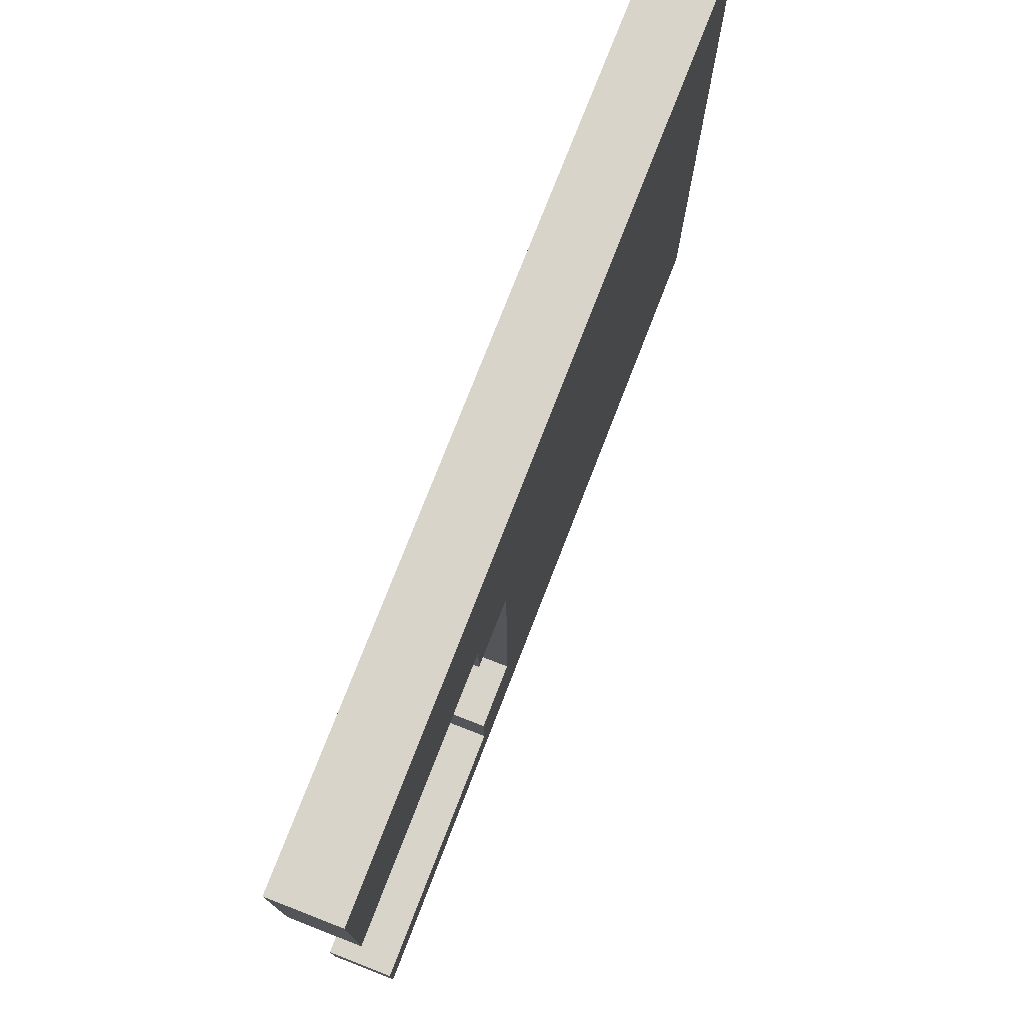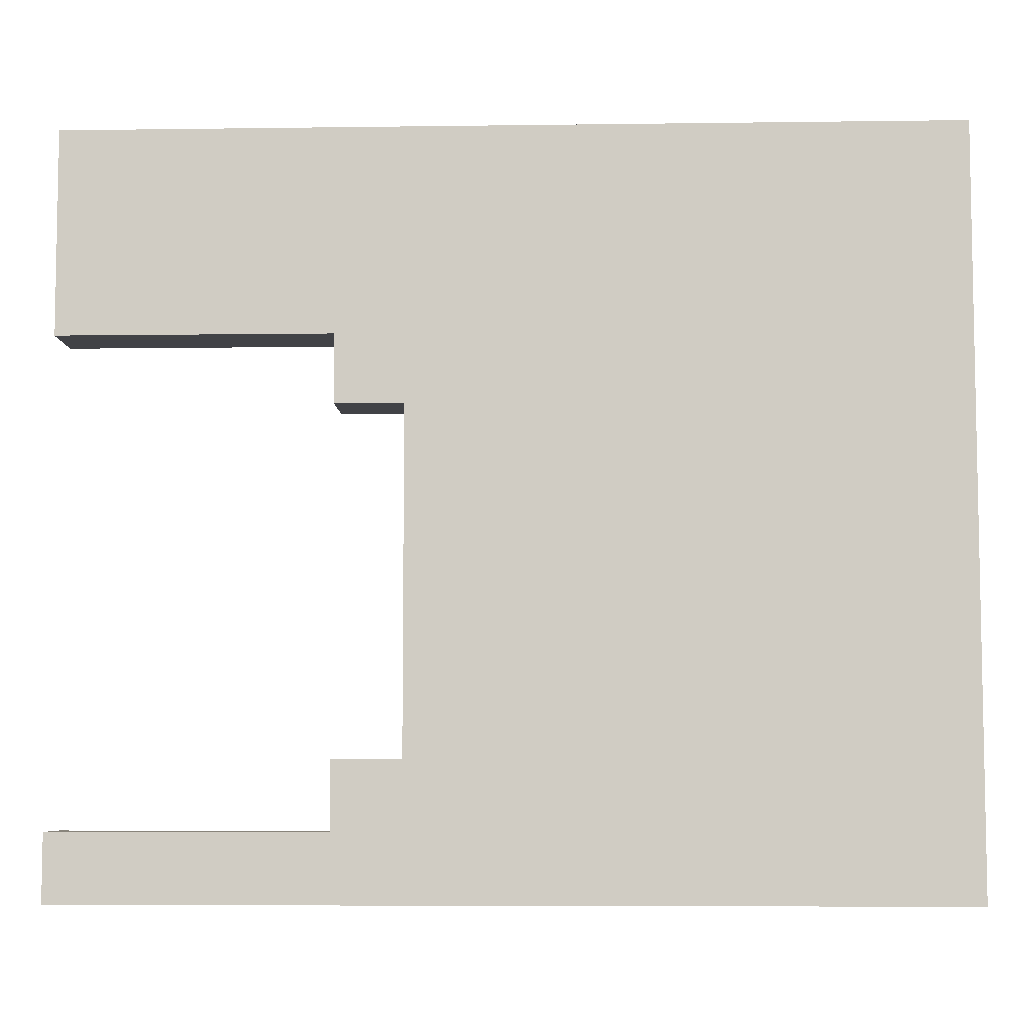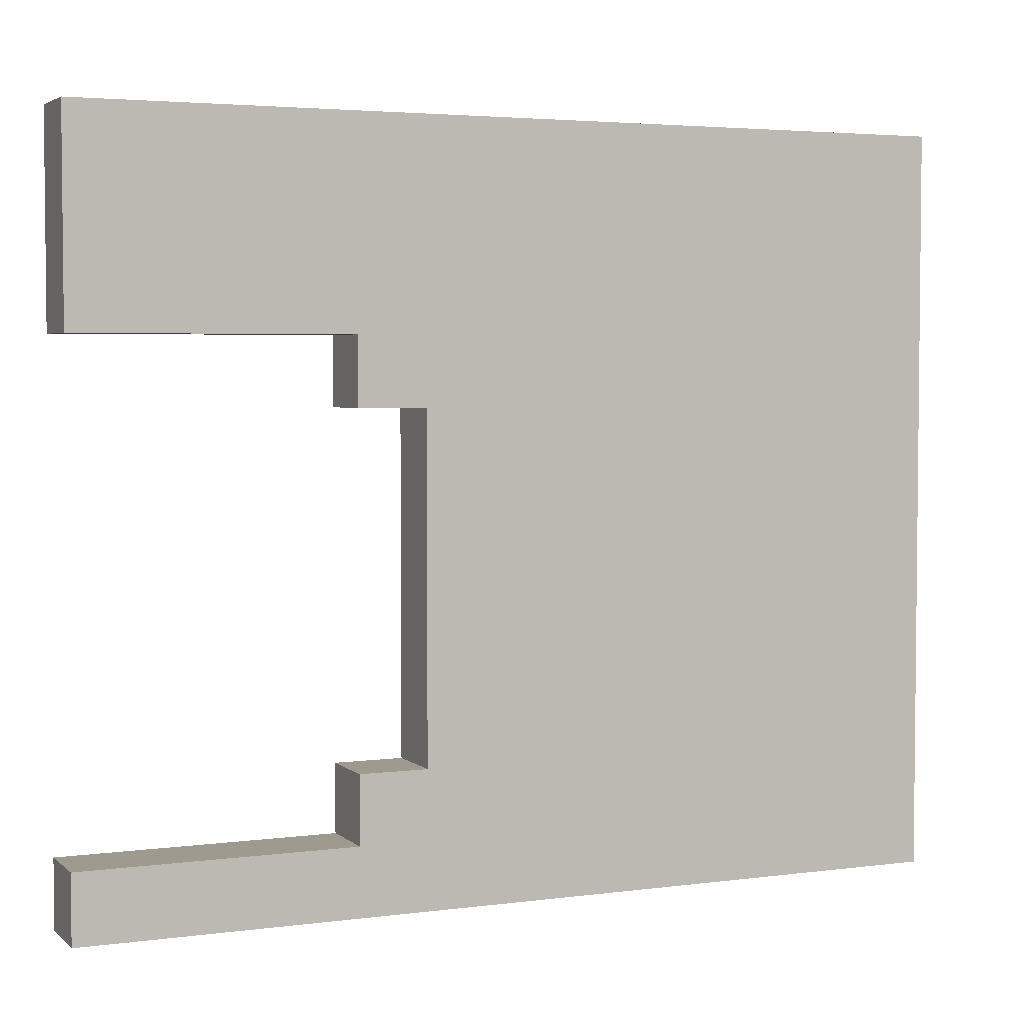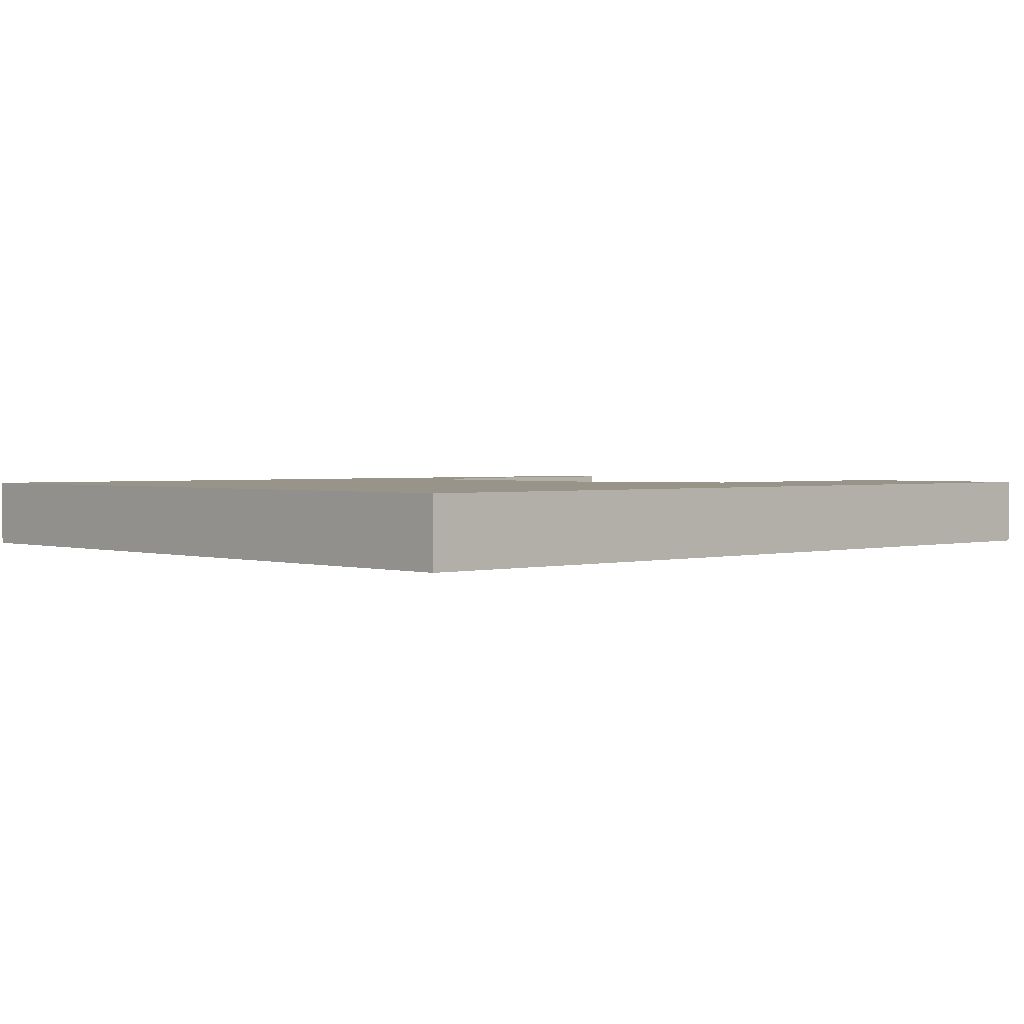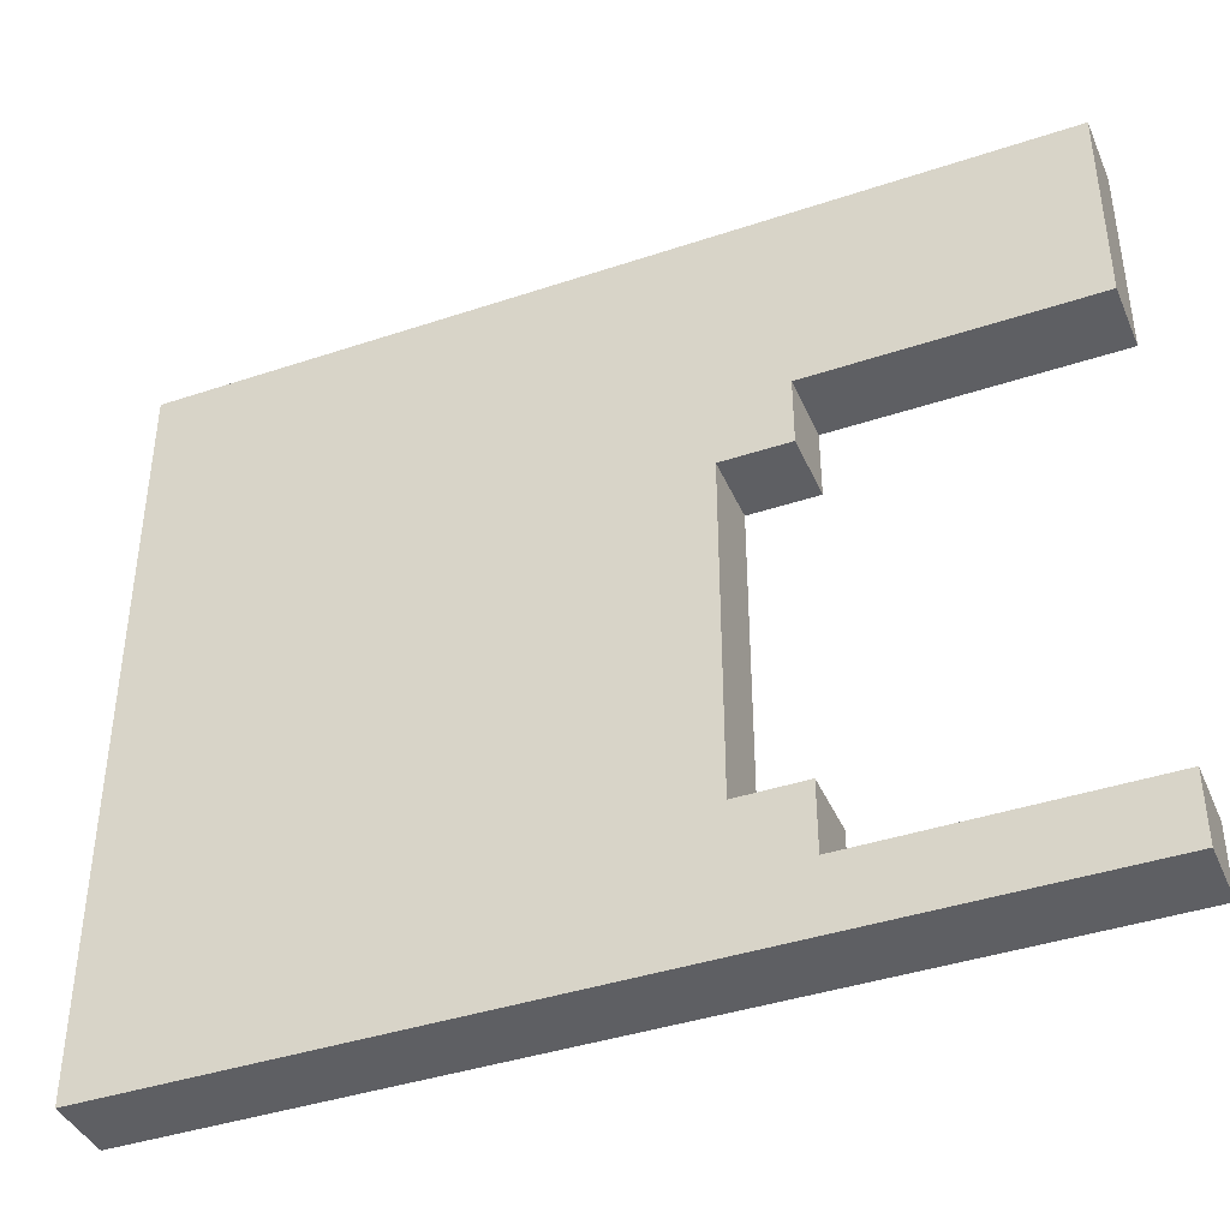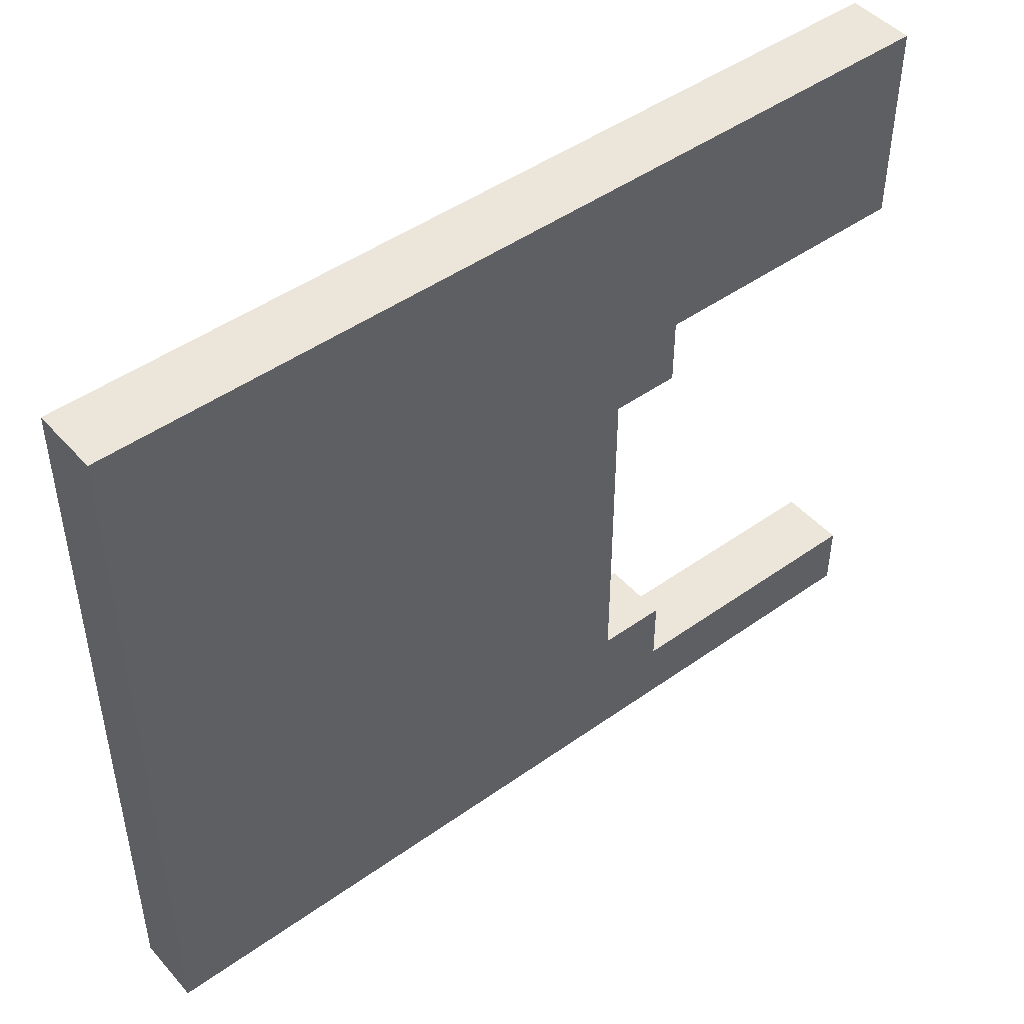
<metadata>
{"format":"obj","ext":"obj","renderer":"f3d","projection":"perspective","resolution":1024,"background":"white","views":[{"elev":75.7,"azim":-68.8,"up":"+Y"},{"elev":-6.7,"azim":2.3,"up":"+Y"},{"elev":3.7,"azim":-23.9,"up":"+Y"},{"elev":1.8,"azim":136.9,"up":"+Z"},{"elev":-40.7,"azim":-157.8,"up":"+Y"},{"elev":46.7,"azim":141.0,"up":"+Y"}]}
</metadata>
<code>
o
v -1.3 0.3 -0.6
v -1.3 0.3 -0.7
v -1.3 0.4 -0.6
v -1.3 0.4 -0.7
v -1.3 1.1 -0.6
v -1.3 1.1 -0.7
v -1.3 1.3 -0.6
v -1.3 1.3 -0.7
v -1.3 1.4 -0.6
v -1.3 1.4 -0.7
v -0.9 0.4 -0.6
v -0.9 0.4 -0.7
v -0.9 0.5 -0.6
v -0.9 0.5 -0.7
v -0.9 1 -0.6
v -0.9 1 -0.7
v -0.9 1.1 -0.6
v -0.9 1.1 -0.7
v -0.8 0.5 -0.6
v -0.8 0.5 -0.7
v -0.8 1 -0.6
v -0.8 1 -0.7
v -1.192e-07 0.3 -0.6
v -1.192e-07 0.3 -0.7
v -1.192e-07 0.4 -0.6
v -1.192e-07 0.4 -0.7
v -1.192e-07 1.2 -0.6
v -1.192e-07 1.2 -0.7
v -1.192e-07 1.3 -0.6
v -1.192e-07 1.3 -0.7
v -1.192e-07 1.4 -0.6
v -1.192e-07 1.4 -0.7
v -1.3 0.3 -0.6
v -1.3 0.4 -0.6
v -1.3 1.1 -0.6
v -1.3 1.3 -0.6
v -1.3 1.4 -0.6
v -1.1 0.3 -0.6
v -1.1 0.4 -0.6
v -1 0.3 -0.6
v -1 0.4 -0.6
v -0.9 0.4 -0.6
v -0.9 0.5 -0.6
v -0.9 1 -0.6
v -0.9 1.1 -0.6
v -0.9 1.2 -0.6
v -0.9 1.3 -0.6
v -0.8 0.5 -0.6
v -0.8 1 -0.6
v -0.8 1.1 -0.6
v -0.8 1.2 -0.6
v -0.7 0.3 -0.6
v -0.7 0.4 -0.6
v -0.7 0.7 -0.6
v -0.7 0.8 -0.6
v -0.7 0.9 -0.6
v -0.7 1.1 -0.6
v -0.7 1.3 -0.6
v -0.6 0.4 -0.6
v -0.6 0.5 -0.6
v -0.6 0.8 -0.6
v -0.6 0.9 -0.6
v -0.5 0.3 -0.6
v -0.5 0.4 -0.6
v -0.5 0.7 -0.6
v -0.5 0.8 -0.6
v -0.5 1 -0.6
v -0.5 1.1 -0.6
v -0.4 0.4 -0.6
v -0.4 0.5 -0.6
v -0.4 0.7 -0.6
v -0.4 0.8 -0.6
v -0.4 0.9 -0.6
v -0.4 1 -0.6
v -0.3 0.3 -0.6
v -0.3 0.4 -0.6
v -0.3 0.6 -0.6
v -0.3 0.7 -0.6
v -0.3 1 -0.6
v -0.3 1.1 -0.6
v -0.3 1.2 -0.6
v -0.2 0.4 -0.6
v -0.2 0.5 -0.6
v -0.2 0.7 -0.6
v -0.2 0.8 -0.6
v -0.2 0.9 -0.6
v -0.2 1 -0.6
v -0.2 1.2 -0.6
v -0.2 1.3 -0.6
v -0.1 0.4 -0.6
v -0.1 0.5 -0.6
v -0.1 0.6 -0.6
v -0.1 0.7 -0.6
v -0.1 1.1 -0.6
v -0.1 1.2 -0.6
v -1.192e-07 0.3 -0.6
v -1.192e-07 0.4 -0.6
v -1.192e-07 1.2 -0.6
v -1.192e-07 1.3 -0.6
v -1.192e-07 1.4 -0.6
v -1.3 0.3 -0.7
v -1.3 0.4 -0.7
v -1.3 1.1 -0.7
v -1.3 1.3 -0.7
v -1.3 1.4 -0.7
v -1.1 0.3 -0.7
v -1.1 0.4 -0.7
v -1 0.3 -0.7
v -1 0.4 -0.7
v -0.9 0.4 -0.7
v -0.9 0.5 -0.7
v -0.9 1 -0.7
v -0.9 1.1 -0.7
v -0.9 1.2 -0.7
v -0.9 1.3 -0.7
v -0.8 0.5 -0.7
v -0.8 1 -0.7
v -0.8 1.1 -0.7
v -0.8 1.2 -0.7
v -0.7 0.3 -0.7
v -0.7 0.4 -0.7
v -0.7 0.7 -0.7
v -0.7 0.8 -0.7
v -0.7 0.9 -0.7
v -0.7 1.1 -0.7
v -0.7 1.3 -0.7
v -0.6 0.4 -0.7
v -0.6 0.5 -0.7
v -0.6 0.8 -0.7
v -0.6 0.9 -0.7
v -0.5 0.3 -0.7
v -0.5 0.4 -0.7
v -0.5 0.7 -0.7
v -0.5 0.8 -0.7
v -0.5 1 -0.7
v -0.5 1.1 -0.7
v -0.4 0.4 -0.7
v -0.4 0.5 -0.7
v -0.4 0.7 -0.7
v -0.4 0.8 -0.7
v -0.4 0.9 -0.7
v -0.4 1 -0.7
v -0.3 0.3 -0.7
v -0.3 0.4 -0.7
v -0.3 0.6 -0.7
v -0.3 0.7 -0.7
v -0.3 1 -0.7
v -0.3 1.1 -0.7
v -0.3 1.2 -0.7
v -0.2 0.4 -0.7
v -0.2 0.5 -0.7
v -0.2 0.7 -0.7
v -0.2 0.8 -0.7
v -0.2 0.9 -0.7
v -0.2 1 -0.7
v -0.2 1.2 -0.7
v -0.2 1.3 -0.7
v -0.1 0.4 -0.7
v -0.1 0.5 -0.7
v -0.1 0.6 -0.7
v -0.1 0.7 -0.7
v -0.1 1.1 -0.7
v -0.1 1.2 -0.7
v -1.192e-07 0.3 -0.7
v -1.192e-07 0.4 -0.7
v -1.192e-07 1.2 -0.7
v -1.192e-07 1.3 -0.7
v -1.192e-07 1.4 -0.7
v -1.3 0.3 -0.6
v -1.1 0.3 -0.6
v -1 0.3 -0.6
v -0.7 0.3 -0.6
v -0.5 0.3 -0.6
v -0.3 0.3 -0.6
v -1.192e-07 0.3 -0.6
v -1.3 0.3 -0.7
v -1.1 0.3 -0.7
v -1 0.3 -0.7
v -0.7 0.3 -0.7
v -0.5 0.3 -0.7
v -0.3 0.3 -0.7
v -1.192e-07 0.3 -0.7
v -0.9 1 -0.6
v -0.8 1 -0.6
v -0.9 1 -0.7
v -0.8 1 -0.7
v -1.3 1.1 -0.6
v -0.9 1.1 -0.6
v -1.3 1.1 -0.7
v -0.9 1.1 -0.7
v -1.3 0.4 -0.6
v -1.1 0.4 -0.6
v -1 0.4 -0.6
v -0.9 0.4 -0.6
v -1.3 0.4 -0.7
v -1.1 0.4 -0.7
v -1 0.4 -0.7
v -0.9 0.4 -0.7
v -0.9 0.5 -0.6
v -0.8 0.5 -0.6
v -0.9 0.5 -0.7
v -0.8 0.5 -0.7
v -1.3 1.4 -0.6
v -1.192e-07 1.4 -0.6
v -1.3 1.4 -0.7
v -1.192e-07 1.4 -0.7
f 3 2 1
f 4 2 3
f 7 6 5
f 8 6 7
f 9 8 7
f 10 8 9
f 13 12 11
f 14 12 13
f 17 16 15
f 18 16 17
f 21 20 19
f 22 20 21
f 23 24 25
f 25 24 26
f 25 26 27
f 27 26 28
f 27 28 29
f 29 28 30
f 29 30 31
f 31 30 32
f 38 34 33
f 39 34 38
f 40 39 38
f 41 39 40
f 42 41 40
f 45 36 35
f 46 36 45
f 47 37 36
f 47 36 46
f 48 43 42
f 49 46 45
f 49 45 44
f 50 46 49
f 51 47 46
f 51 46 50
f 52 48 42
f 52 42 40
f 52 50 49
f 52 49 48
f 53 50 52
f 54 50 53
f 55 50 54
f 56 50 55
f 57 51 50
f 57 50 56
f 58 47 51
f 58 51 57
f 58 37 47
f 59 53 52
f 59 54 53
f 60 54 59
f 61 55 54
f 61 56 55
f 62 57 56
f 62 56 61
f 62 58 57
f 63 59 52
f 64 60 59
f 64 59 63
f 65 61 54
f 65 54 60
f 66 62 61
f 66 61 65
f 67 58 62
f 67 62 66
f 68 58 67
f 69 60 64
f 69 64 63
f 70 66 65
f 70 60 69
f 70 65 60
f 70 67 66
f 71 67 70
f 72 67 71
f 73 67 72
f 74 68 67
f 74 67 73
f 75 69 63
f 75 70 69
f 75 71 70
f 76 71 75
f 77 71 76
f 78 72 71
f 78 71 77
f 79 68 74
f 79 74 73
f 80 58 68
f 80 68 79
f 81 58 80
f 82 77 76
f 82 76 75
f 83 77 82
f 84 72 78
f 84 78 77
f 85 73 72
f 85 72 84
f 86 79 73
f 86 73 85
f 87 80 79
f 87 79 86
f 88 58 81
f 88 81 80
f 89 37 58
f 89 58 88
f 90 83 82
f 90 82 75
f 91 77 83
f 91 83 90
f 92 84 77
f 92 77 91
f 93 85 84
f 93 84 92
f 93 87 86
f 93 86 85
f 94 88 80
f 94 87 93
f 94 80 87
f 95 89 88
f 95 88 94
f 96 90 75
f 97 92 91
f 97 90 96
f 97 91 90
f 97 95 94
f 97 93 92
f 97 94 93
f 98 89 95
f 98 95 97
f 99 37 89
f 99 89 98
f 100 37 99
f 101 102 106
f 106 102 107
f 106 107 108
f 108 107 109
f 108 109 110
f 103 104 113
f 113 104 114
f 104 105 115
f 114 104 115
f 110 111 116
f 113 114 117
f 112 113 117
f 117 114 118
f 114 115 119
f 118 114 119
f 110 116 120
f 108 110 120
f 117 118 120
f 116 117 120
f 120 118 121
f 121 118 122
f 122 118 123
f 123 118 124
f 118 119 125
f 124 118 125
f 119 115 126
f 125 119 126
f 115 105 126
f 120 121 127
f 121 122 127
f 127 122 128
f 122 123 129
f 123 124 129
f 124 125 130
f 129 124 130
f 125 126 130
f 120 127 131
f 127 128 132
f 131 127 132
f 122 129 133
f 128 122 133
f 129 130 134
f 133 129 134
f 130 126 135
f 134 130 135
f 135 126 136
f 132 128 137
f 131 132 137
f 133 134 138
f 137 128 138
f 128 133 138
f 134 135 138
f 138 135 139
f 139 135 140
f 140 135 141
f 135 136 142
f 141 135 142
f 131 137 143
f 137 138 143
f 138 139 143
f 143 139 144
f 144 139 145
f 139 140 146
f 145 139 146
f 142 136 147
f 141 142 147
f 136 126 148
f 147 136 148
f 148 126 149
f 144 145 150
f 143 144 150
f 150 145 151
f 146 140 152
f 145 146 152
f 140 141 153
f 152 140 153
f 141 147 154
f 153 141 154
f 147 148 155
f 154 147 155
f 149 126 156
f 148 149 156
f 126 105 157
f 156 126 157
f 150 151 158
f 143 150 158
f 151 145 159
f 158 151 159
f 145 152 160
f 159 145 160
f 152 153 161
f 160 152 161
f 154 155 161
f 153 154 161
f 148 156 162
f 161 155 162
f 155 148 162
f 156 157 163
f 162 156 163
f 143 158 164
f 159 160 165
f 164 158 165
f 158 159 165
f 162 163 165
f 160 161 165
f 161 162 165
f 163 157 166
f 165 163 166
f 157 105 167
f 166 157 167
f 167 105 168
f 176 170 169
f 177 171 170
f 177 170 176
f 178 172 171
f 178 171 177
f 179 173 172
f 179 172 178
f 180 174 173
f 180 173 179
f 181 175 174
f 181 174 180
f 182 175 181
f 185 184 183
f 186 184 185
f 189 188 187
f 190 188 189
f 191 192 195
f 192 193 196
f 195 192 196
f 193 194 197
f 196 193 197
f 197 194 198
f 199 200 201
f 201 200 202
f 203 204 205
f 205 204 206

</code>
